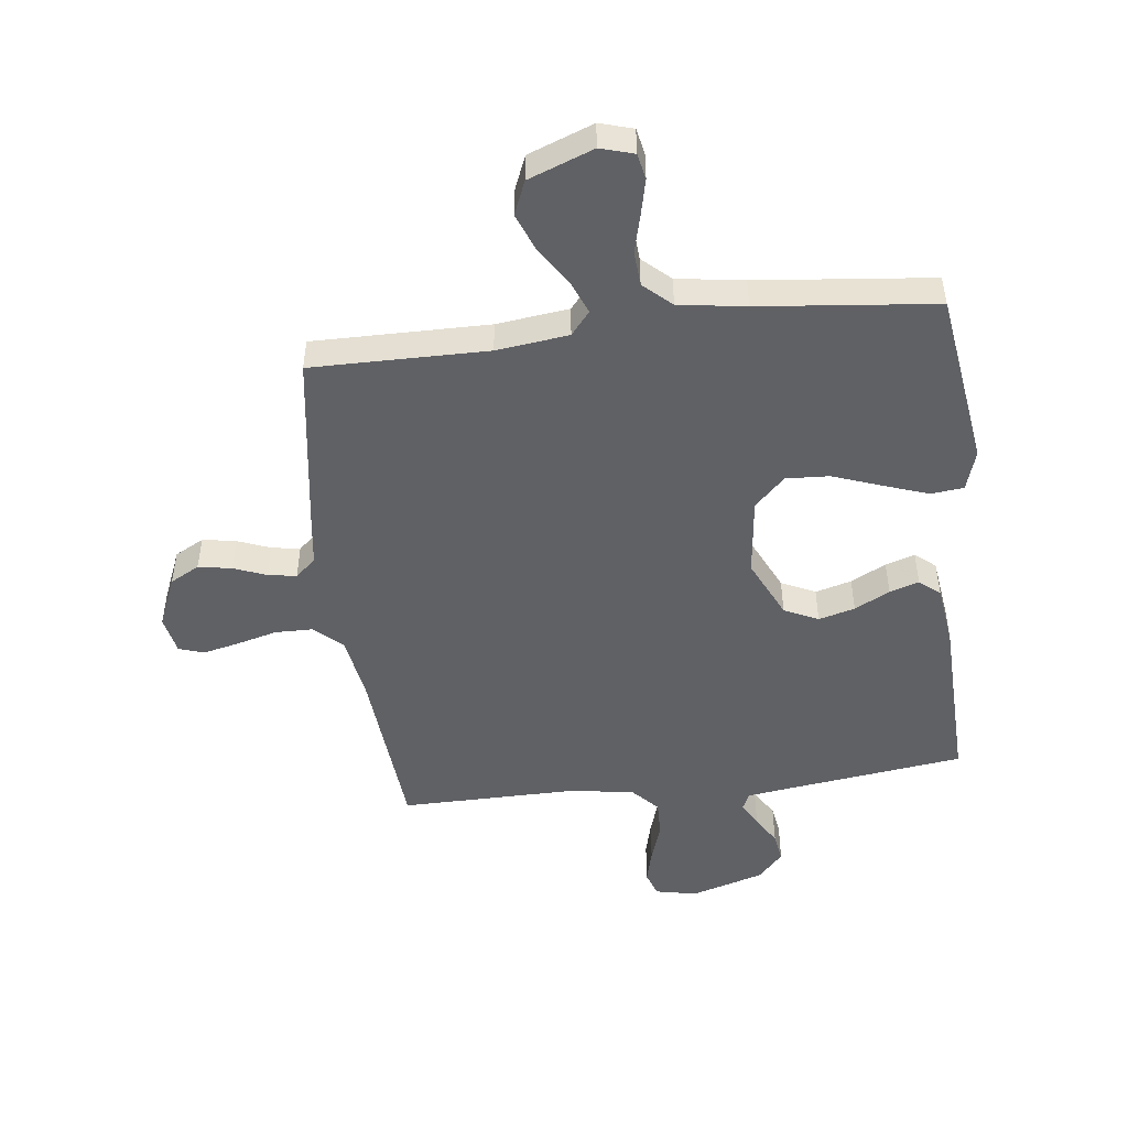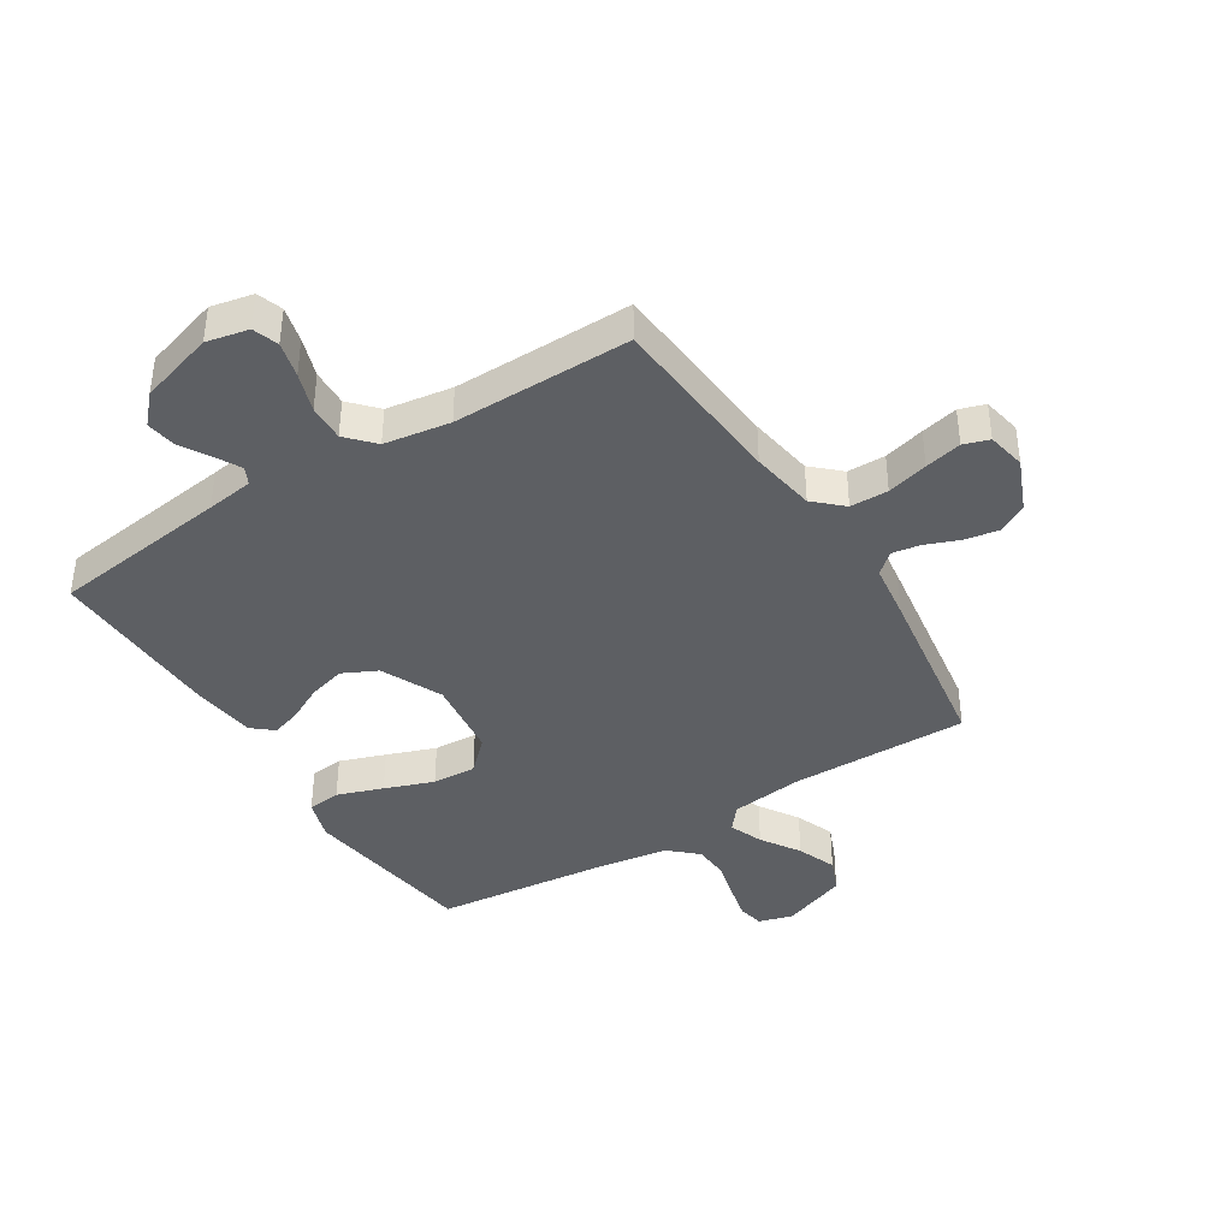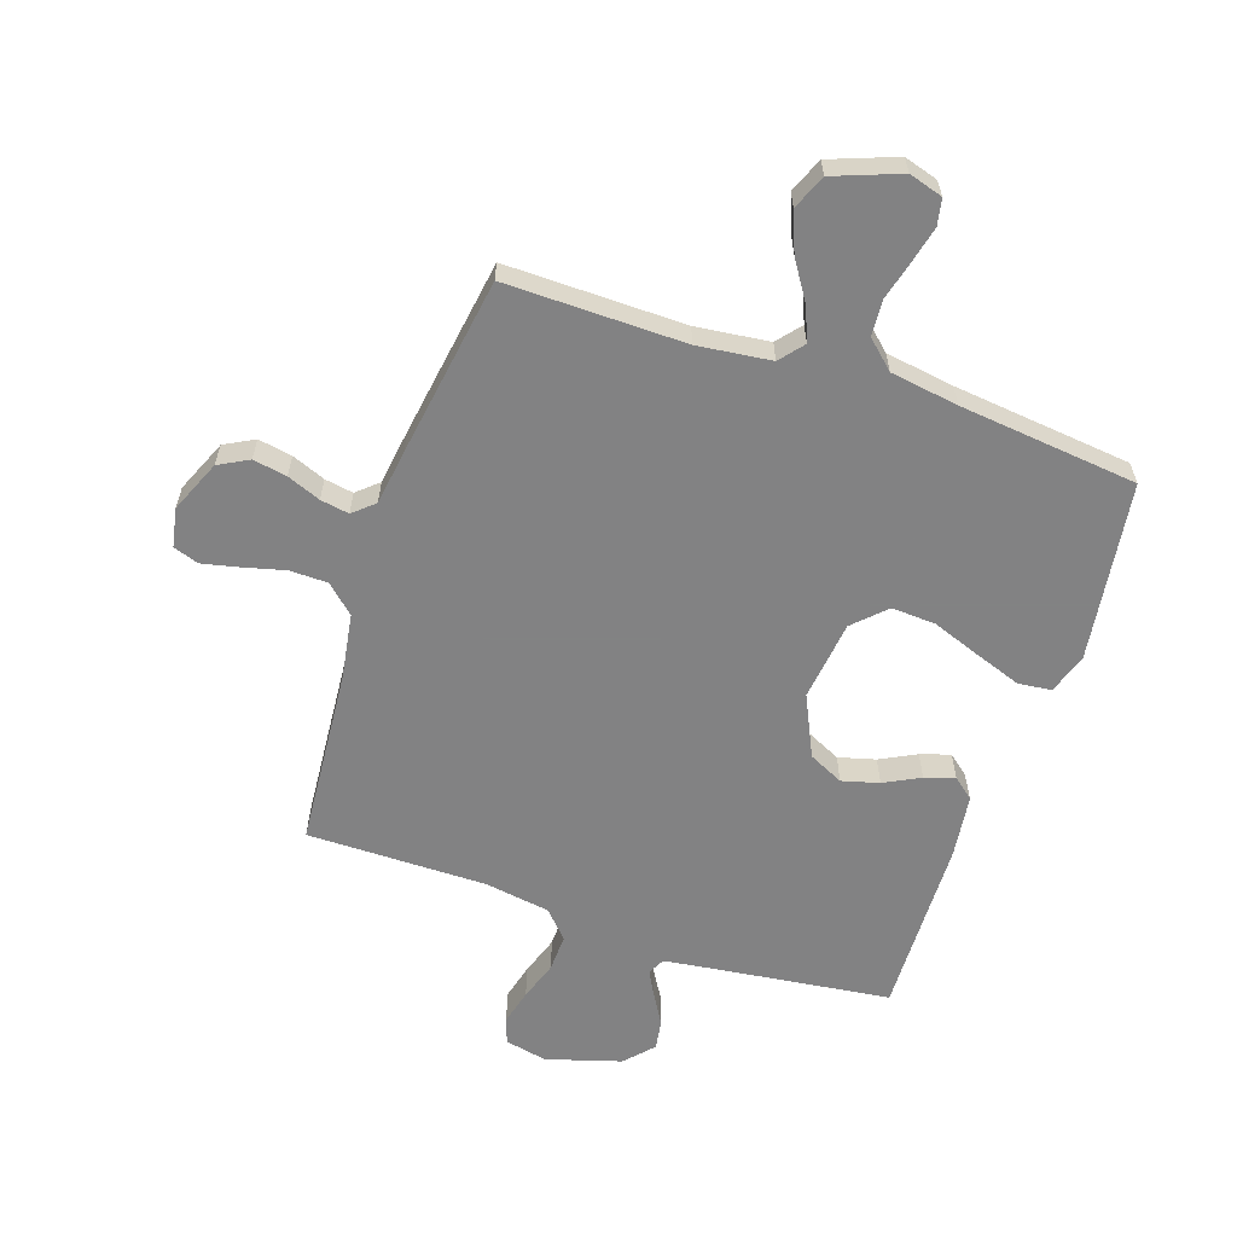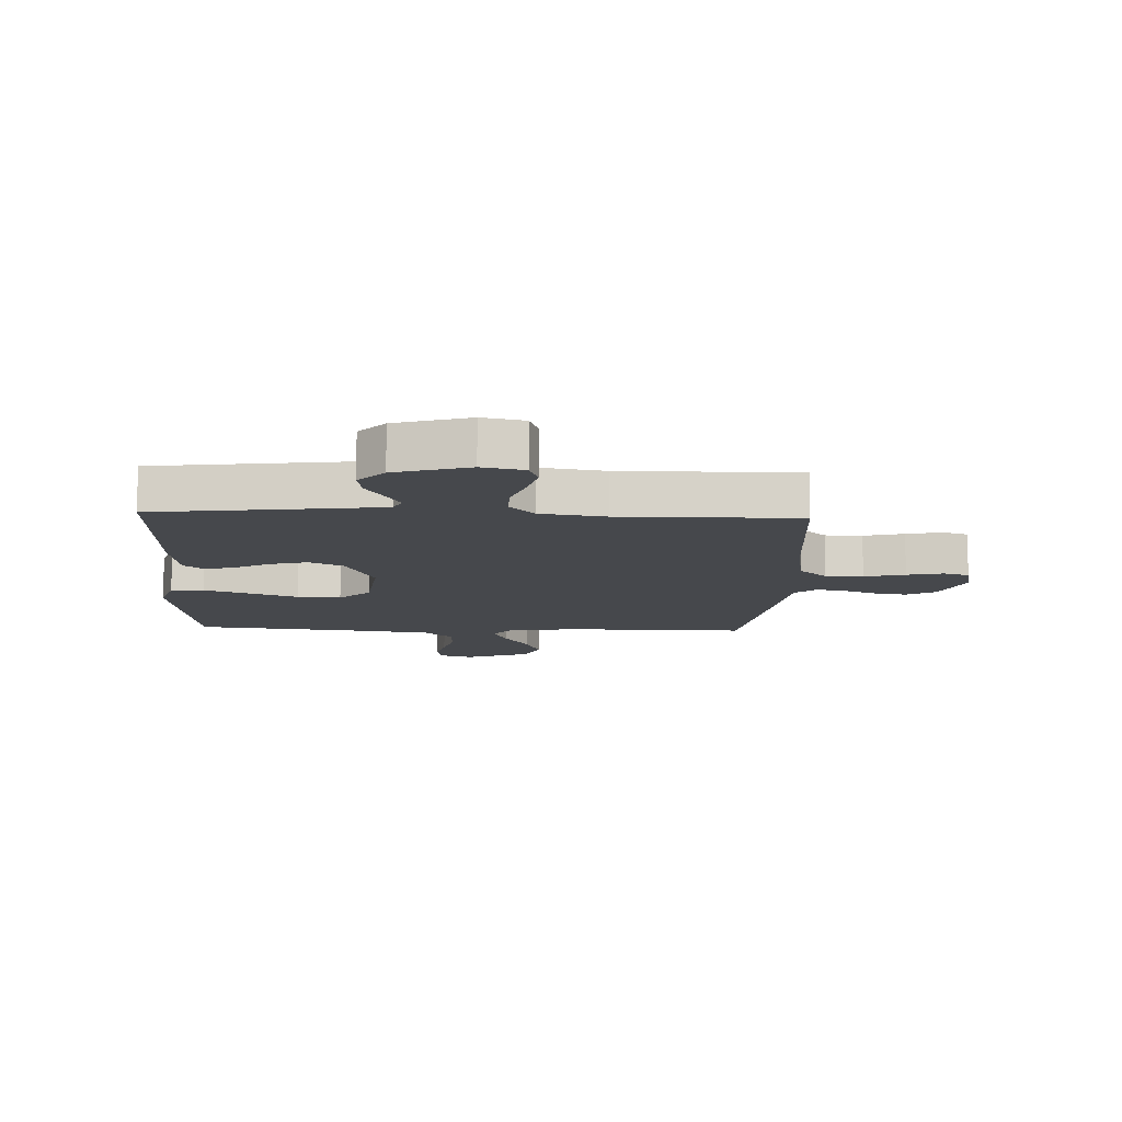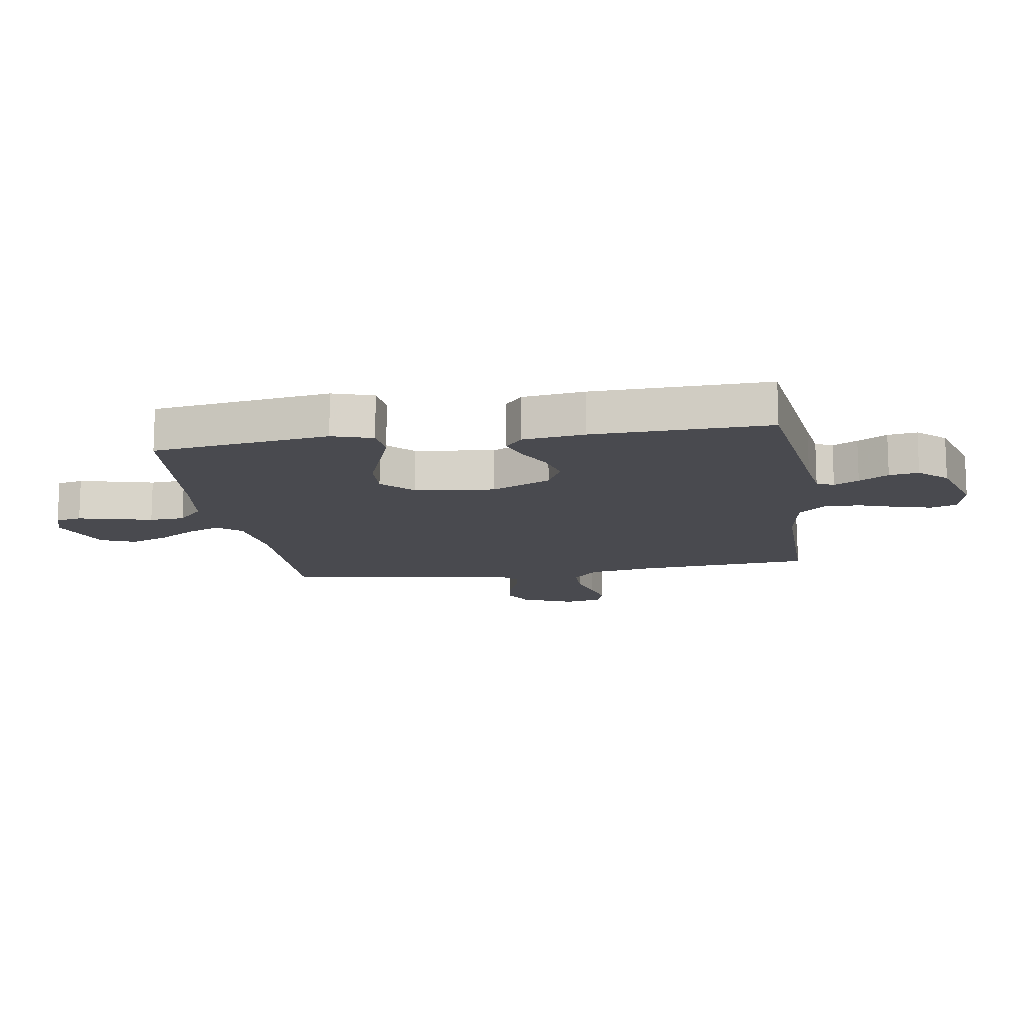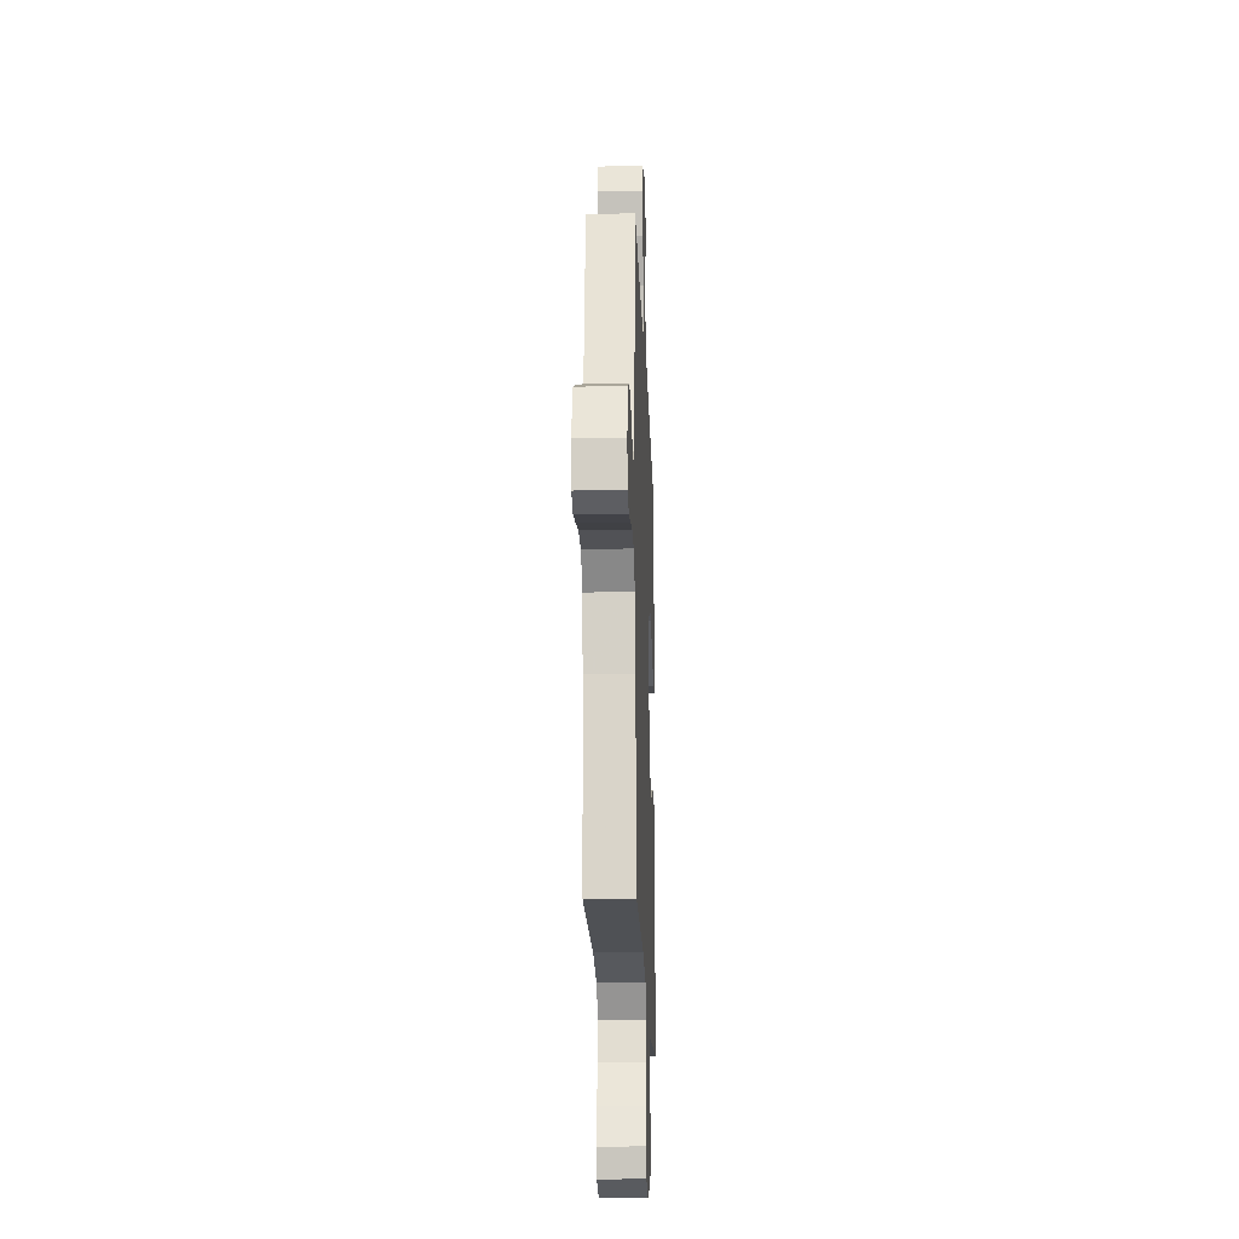
<metadata>
{"format":"obj","ext":"obj","renderer":"f3d","projection":"perspective","resolution":1024,"background":"white","views":[{"elev":-48.8,"azim":7.0,"up":"+Y"},{"elev":-40.2,"azim":-148.0,"up":"+Y"},{"elev":-60.9,"azim":-18.8,"up":"+Y"},{"elev":-11.3,"azim":177.6,"up":"+Y"},{"elev":-13.5,"azim":98.8,"up":"+Y"},{"elev":-20.4,"azim":-87.9,"up":"+Z"}]}
</metadata>
<code>
v -0.5 0.07 0.5
v -0.2 0.07 0.497
v -0.077 0.07 0.512
v -0.044 0.07 0.552
v -0.067 0.07 0.608
v -0.109 0.07 0.673
v -0.135 0.07 0.739
v -0.111 0.07 0.797
v 0 0.07 0.839
v 0.057 0.07 0.822
v 0.066 0.07 0.778
v 0.052 0.07 0.718
v 0.035 0.07 0.652
v 0.039 0.07 0.592
v 0.086 0.07 0.549
v 0.2 0.07 0.532
v 0.5 0.07 0.5
v 0.543 0.07 0.2
v 0.521 0.07 0.131
v 0.465 0.07 0.125
v 0.388 0.07 0.152
v 0.306 0.07 0.182
v 0.232 0.07 0.186
v 0.18 0.07 0.135
v 0.164 0.07 0
v 0.212 0.07 -0.102
v 0.27 0.07 -0.13
v 0.332 0.07 -0.113
v 0.392 0.07 -0.082
v 0.442 0.07 -0.066
v 0.477 0.07 -0.095
v 0.491 0.07 -0.2
v 0.5 0.07 -0.5
v 0.2 0.07 -0.539
v 0.121 0.07 -0.55
v 0.107 0.07 -0.579
v 0.13 0.07 -0.621
v 0.16 0.07 -0.671
v 0.168 0.07 -0.721
v 0.125 0.07 -0.768
v 0 0.07 -0.806
v -0.071 0.07 -0.791
v -0.086 0.07 -0.748
v -0.071 0.07 -0.688
v -0.049 0.07 -0.622
v -0.047 0.07 -0.56
v -0.089 0.07 -0.515
v -0.2 0.07 -0.498
v -0.5 0.07 -0.5
v -0.525 0.07 -0.2
v -0.543 0.07 -0.091
v -0.59 0.07 -0.048
v -0.654 0.07 -0.047
v -0.723 0.07 -0.065
v -0.785 0.07 -0.079
v -0.828 0.07 -0.065
v -0.841 0.07 0
v -0.804 0.07 0.088
v -0.754 0.07 0.115
v -0.697 0.07 0.105
v -0.641 0.07 0.083
v -0.593 0.07 0.075
v -0.558 0.07 0.106
v -0.545 0.07 0.2
v -0.5 0 0.5
v -0.2 0 0.497
v -0.077 0 0.512
v -0.044 0 0.552
v -0.067 0 0.608
v -0.109 0 0.673
v -0.135 0 0.739
v -0.111 0 0.797
v 0 0 0.839
v 0.057 0 0.822
v 0.066 0 0.778
v 0.052 0 0.718
v 0.035 0 0.652
v 0.039 0 0.592
v 0.086 0 0.549
v 0.2 0 0.532
v 0.5 0 0.5
v 0.543 0 0.2
v 0.521 0 0.131
v 0.465 0 0.125
v 0.388 0 0.152
v 0.306 0 0.182
v 0.232 0 0.186
v 0.18 0 0.135
v 0.164 0 0
v 0.212 0 -0.102
v 0.27 0 -0.13
v 0.332 0 -0.113
v 0.392 0 -0.082
v 0.442 0 -0.066
v 0.477 0 -0.095
v 0.491 0 -0.2
v 0.5 0 -0.5
v 0.2 0 -0.539
v 0.121 0 -0.55
v 0.107 0 -0.579
v 0.13 0 -0.621
v 0.16 0 -0.671
v 0.168 0 -0.721
v 0.125 0 -0.768
v 0 0 -0.806
v -0.071 0 -0.791
v -0.086 0 -0.748
v -0.071 0 -0.688
v -0.049 0 -0.622
v -0.047 0 -0.56
v -0.089 0 -0.515
v -0.2 0 -0.498
v -0.5 0 -0.5
v -0.525 0 -0.2
v -0.543 0 -0.091
v -0.59 0 -0.048
v -0.654 0 -0.047
v -0.723 0 -0.065
v -0.785 0 -0.079
v -0.828 0 -0.065
v -0.841 0 0
v -0.804 0 0.088
v -0.754 0 0.115
v -0.697 0 0.105
v -0.641 0 0.083
v -0.593 0 0.075
v -0.558 0 0.106
v -0.545 0 0.2
f 63 64 1 2
f 58 59 60 61
f 58 61 62
f 57 58 62
f 56 57 62
f 53 54 55 56
f 53 56 62
f 52 53 62 63
f 48 49 50
f 47 48 50 51
f 42 43 44 45
f 40 41 42 45
f 40 45 46
f 37 38 39 40
f 36 37 40 46
f 35 36 46 47
f 31 32 33 34
f 28 29 30 31
f 27 28 31 34
f 26 27 34 35
f 19 20 21 22
f 17 18 19 22
f 16 17 22 23
f 15 16 23 24
f 10 11 12 13
f 8 9 10 13
f 8 13 14
f 5 6 7 8
f 4 5 8 14
f 3 4 14 15
f 51 52 63 2
f 25 26 35 47
f 3 15 24 25
f 25 47 51
f 2 3 25 51
f 66 65 128 127
f 125 124 123 122
f 126 125 122
f 126 122 121
f 126 121 120
f 120 119 118 117
f 126 120 117
f 127 126 117 116
f 114 113 112
f 115 114 112 111
f 109 108 107 106
f 109 106 105 104
f 110 109 104
f 104 103 102 101
f 110 104 101 100
f 111 110 100 99
f 98 97 96 95
f 95 94 93 92
f 98 95 92 91
f 99 98 91 90
f 86 85 84 83
f 86 83 82 81
f 87 86 81 80
f 88 87 80 79
f 77 76 75 74
f 77 74 73 72
f 78 77 72
f 72 71 70 69
f 78 72 69 68
f 79 78 68 67
f 66 127 116 115
f 111 99 90 89
f 89 88 79 67
f 115 111 89
f 115 89 67 66
f 1 65 66 2
f 2 66 67 3
f 3 67 68 4
f 4 68 69 5
f 5 69 70 6
f 6 70 71 7
f 7 71 72 8
f 8 72 73 9
f 9 73 74 10
f 10 74 75 11
f 11 75 76 12
f 12 76 77 13
f 13 77 78 14
f 14 78 79 15
f 15 79 80 16
f 16 80 81 17
f 17 81 82 18
f 18 82 83 19
f 19 83 84 20
f 20 84 85 21
f 21 85 86 22
f 22 86 87 23
f 23 87 88 24
f 24 88 89 25
f 25 89 90 26
f 26 90 91 27
f 27 91 92 28
f 28 92 93 29
f 29 93 94 30
f 30 94 95 31
f 31 95 96 32
f 32 96 97 33
f 33 97 98 34
f 34 98 99 35
f 35 99 100 36
f 36 100 101 37
f 37 101 102 38
f 38 102 103 39
f 39 103 104 40
f 40 104 105 41
f 41 105 106 42
f 42 106 107 43
f 43 107 108 44
f 44 108 109 45
f 45 109 110 46
f 46 110 111 47
f 47 111 112 48
f 48 112 113 49
f 49 113 114 50
f 50 114 115 51
f 51 115 116 52
f 52 116 117 53
f 53 117 118 54
f 54 118 119 55
f 55 119 120 56
f 56 120 121 57
f 57 121 122 58
f 58 122 123 59
f 59 123 124 60
f 60 124 125 61
f 61 125 126 62
f 62 126 127 63
f 63 127 128 64
f 64 128 65 1

</code>
